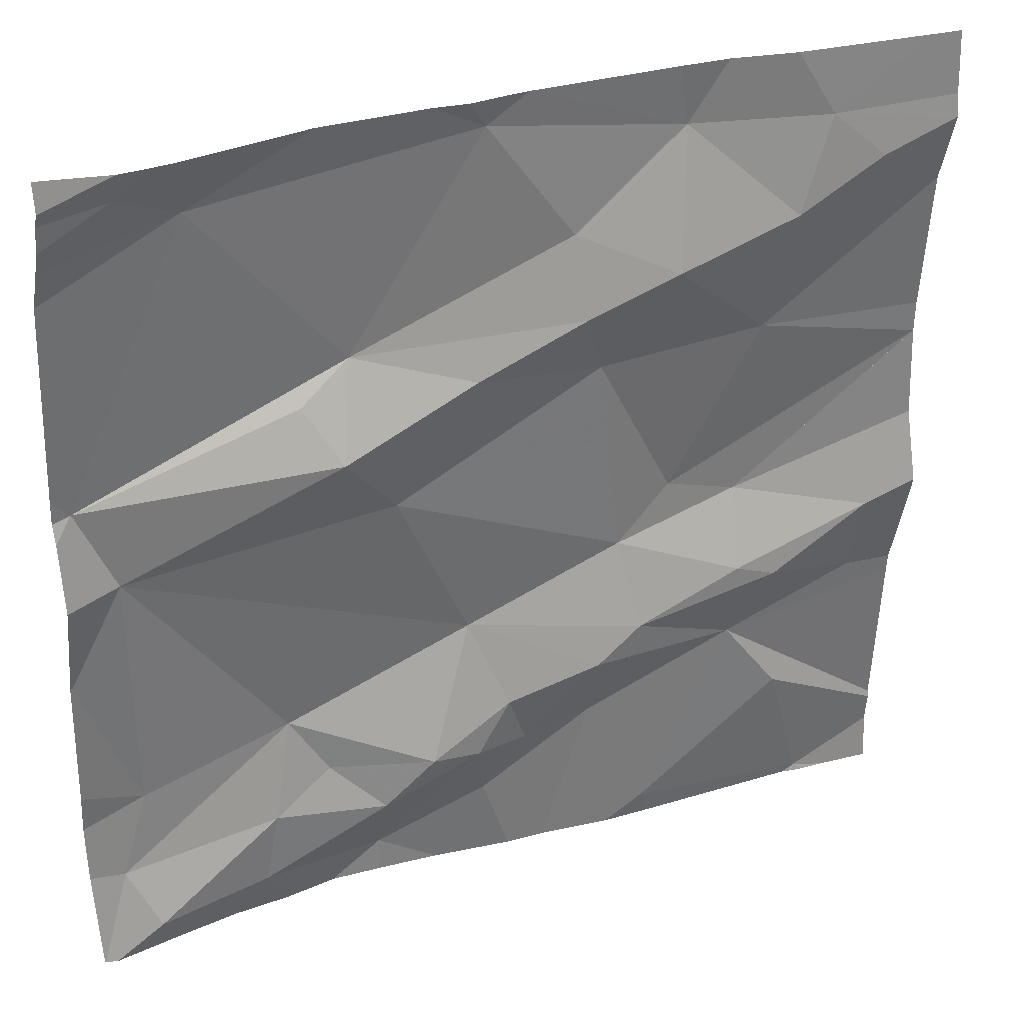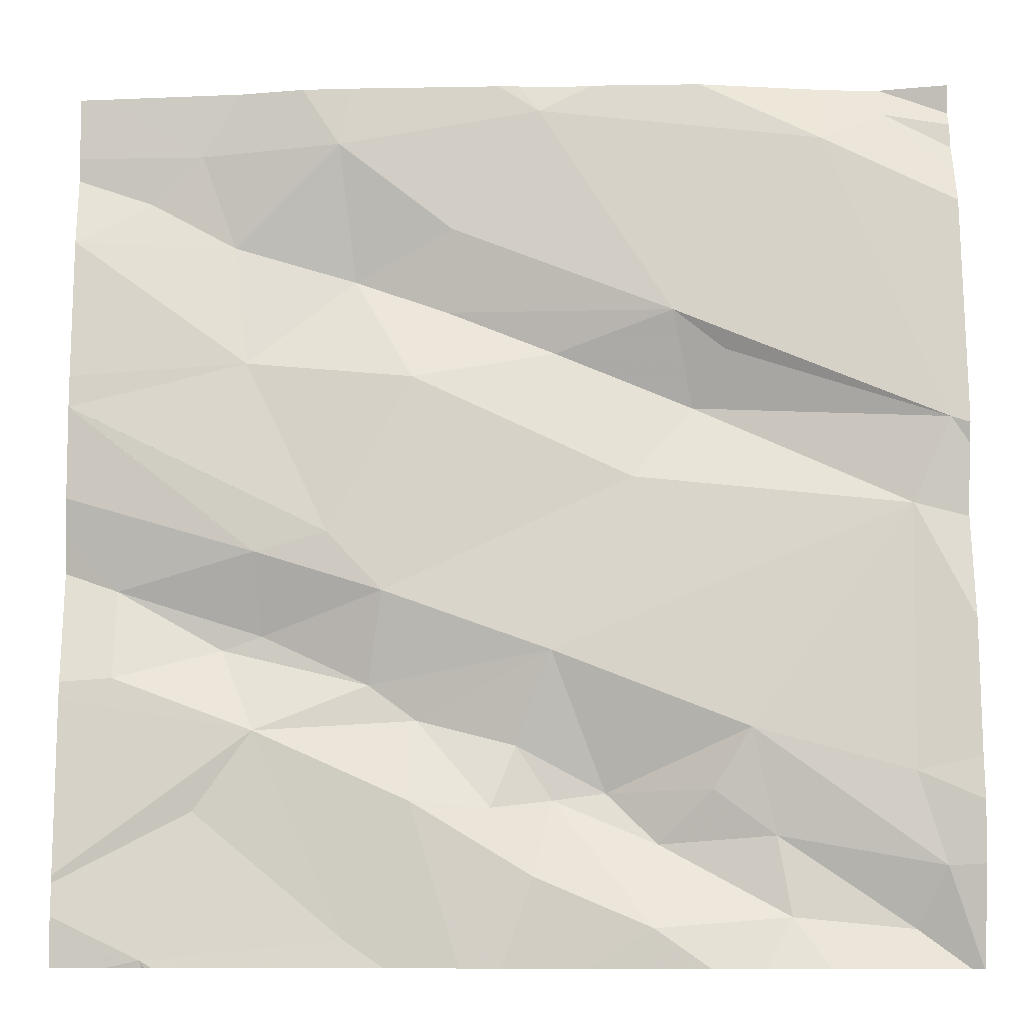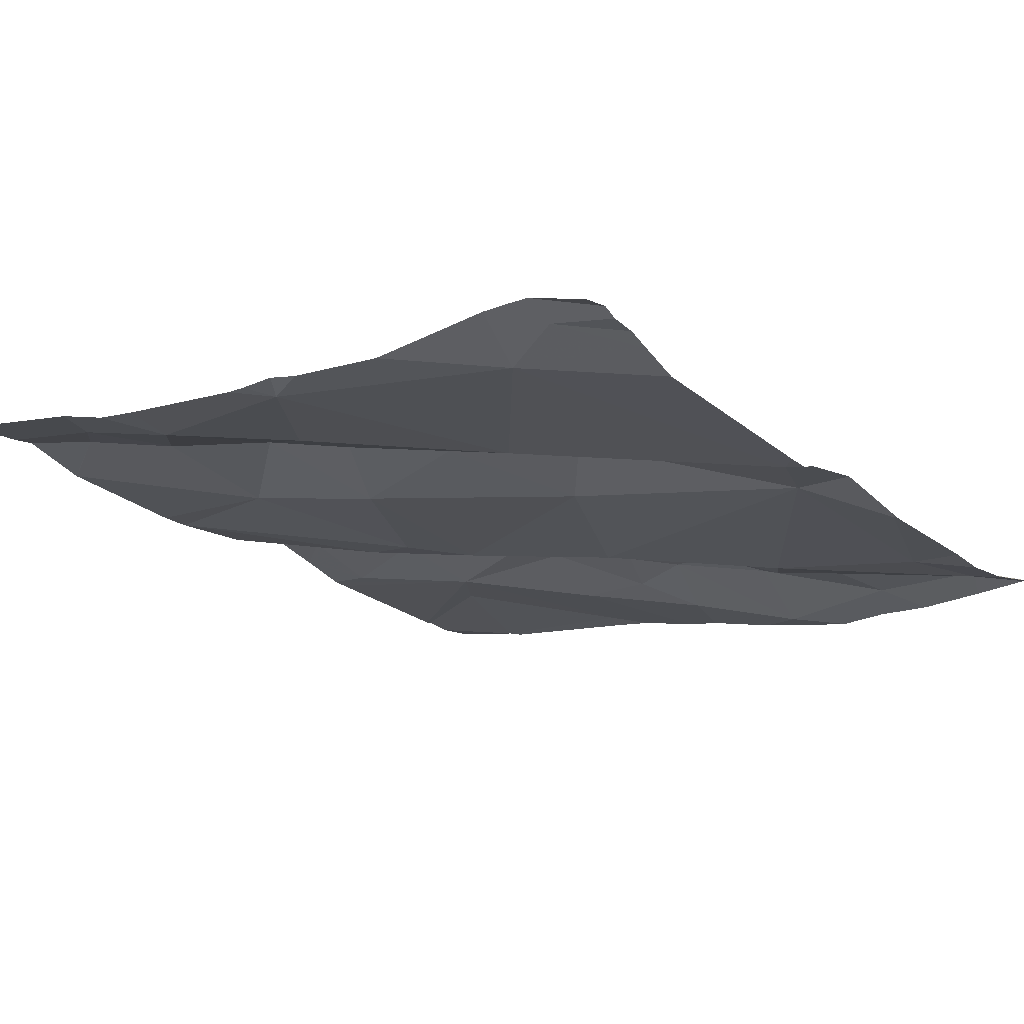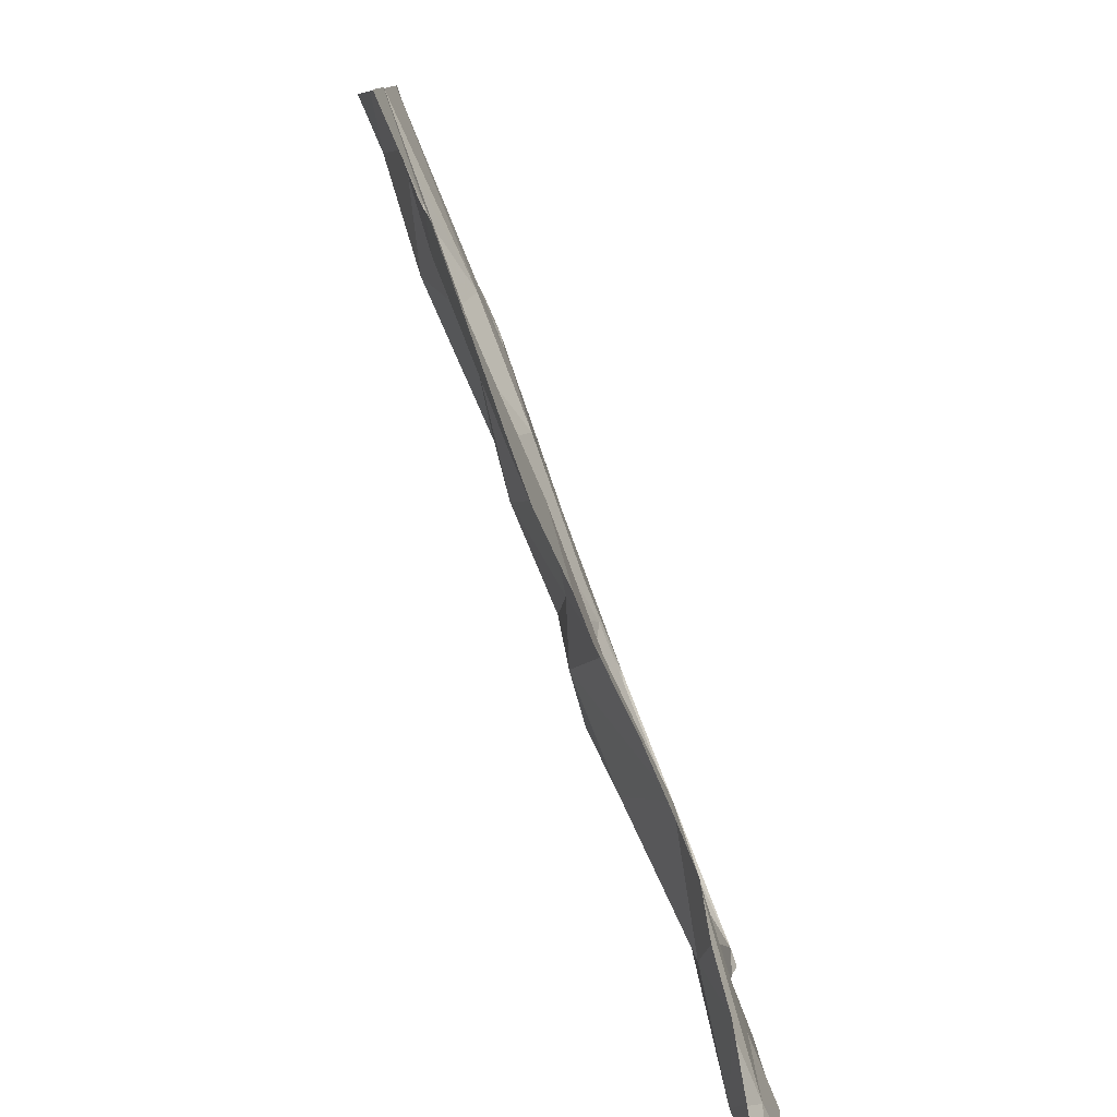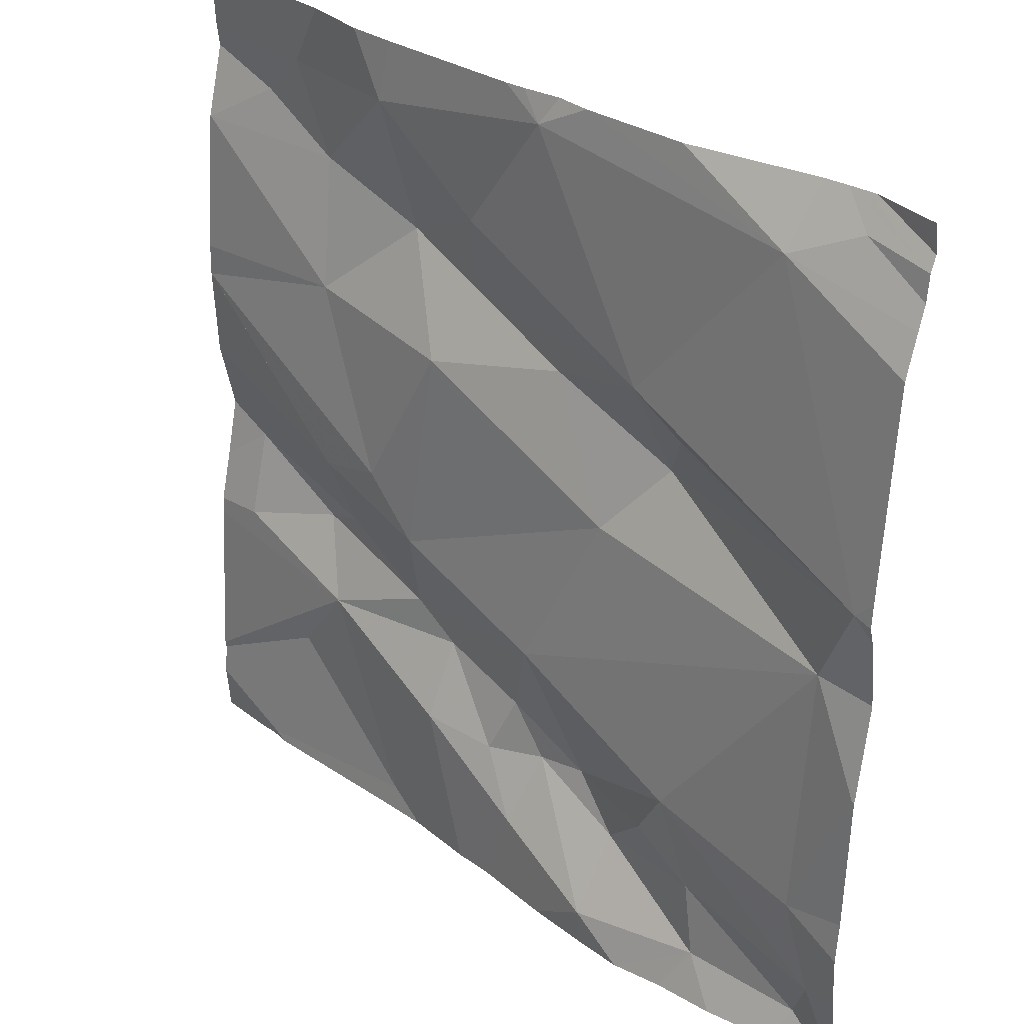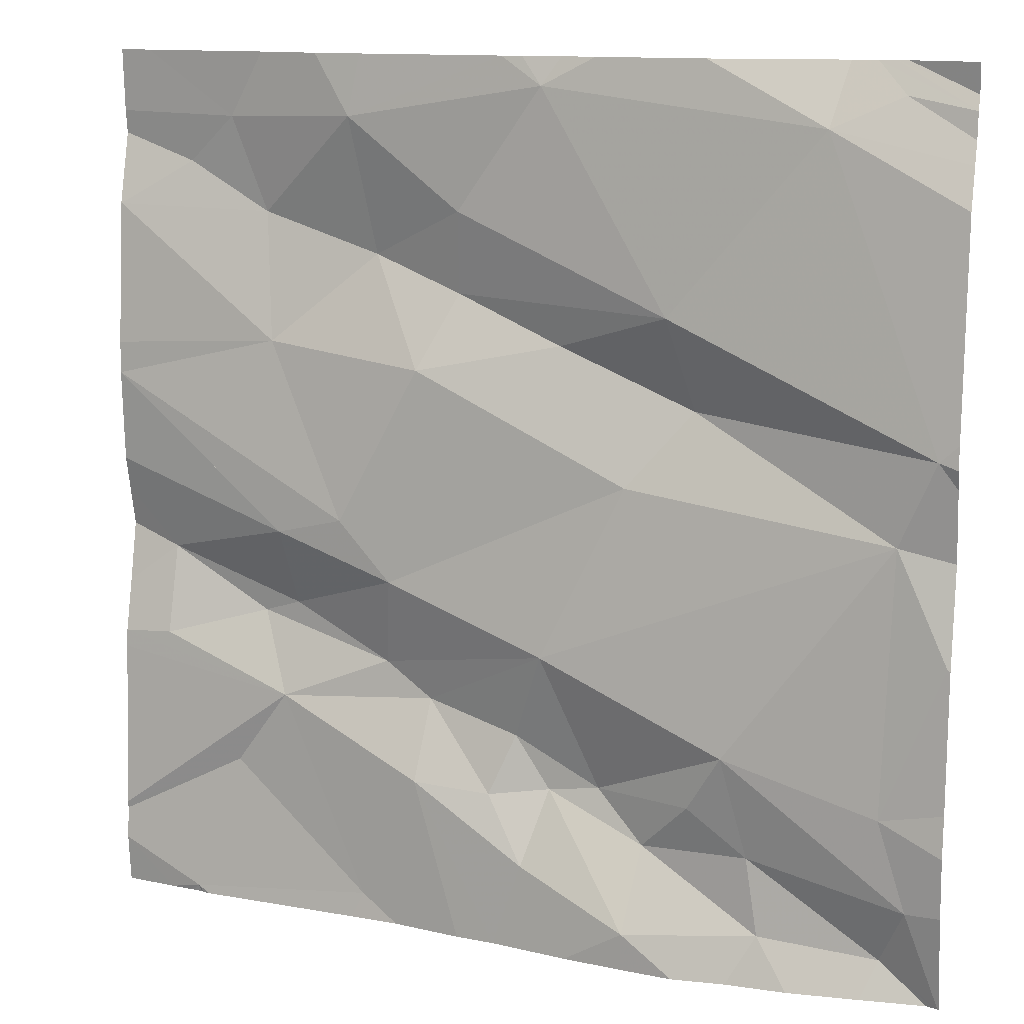
<metadata>
{"format":"obj","ext":"obj","renderer":"f3d","projection":"perspective","resolution":1024,"background":"white","views":[{"elev":31.8,"azim":-29.6,"up":"+Y"},{"elev":-10.0,"azim":176.3,"up":"+Y"},{"elev":-19.8,"azim":-141.0,"up":"+Z"},{"elev":-79.4,"azim":102.9,"up":"+Y"},{"elev":31.3,"azim":-142.8,"up":"+Y"},{"elev":12.4,"azim":-163.3,"up":"+Y"}]}
</metadata>
<code>
v -66.58 310.4 502.3
v -66.58 311.1 502.3
v -67.47 310.5 502.2
v -66.58 310.6 502.3
v -66.58 310.7 502.3
v -67.39 311.2 502.2
v -66.99 311.1 502.3
v -67.23 311 502.2
v -67.09 311.2 502.3
v -66.58 310.9 502.3
v -66.58 310.6 502.3
v -66.92 310.7 502.3
v -67.1 310.6 502.2
v -67.18 310.8 502.2
v -66.58 310.9 502.3
v -67.53 310.6 502.2
v -67.25 310.9 502.3
v -67.47 310.8 502.2
v -66.58 310.6 502.3
v -67.51 310.8 502.2
v -67.4 311.2 502.3
v -67.26 311.2 502.3
v -67.5 310.4 502.2
v -67.3 310.5 502.2
v -66.78 310.5 502.3
v -66.72 310.4 502.3
v -66.88 310.3 502.3
v -67.1 310.9 502.3
v -66.86 310.7 502.3
v -66.95 310.9 502.3
v -66.78 310.7 502.3
v -67.45 311.2 502.3
v -67.46 311.2 502.3
v -66.87 311.2 502.3
v -66.91 310.6 502.3
v -66.96 310.5 502.3
v -67.46 311.2 502.2
v -67.28 310.9 502.2
v -67.15 310.5 502.3
v -67.06 310.5 502.3
v -67.1 310.5 502.3
v -67.47 310.3 502.2
v -67.03 310.4 502.3
v -67.2 310.3 502.2
v -67.21 310.4 502.2
v -66.88 311.2 502.3
v -67.08 310.4 502.2
v -67.06 311.2 502.3
v -66.95 310.4 502.3
v -67.34 310.3 502.2
v -66.83 311.2 502.3
v -66.99 311 502.3
v -66.67 310.3 502.3
v -66.77 310.9 502.3
v -67.33 310.4 502.2
v -67.26 310.5 502.2
v -66.75 310.6 502.3
v -66.79 310.6 502.3
v -66.64 310.7 502.3
v -66.76 311.2 502.3
v -66.87 310.3 502.3
v -67.04 310.3 502.2
v -67.25 310.3 502.2
v -67.2 310.3 502.2
v -67.31 310.3 502.2
v -66.58 311.1 502.3
v -66.64 310.6 502.3
v -67.52 310.3 502.2
v -66.76 311.1 502.3
v -66.89 311 502.3
v -67.45 310.3 502.2
v -67.37 310.3 502.2
v -66.66 311.1 502.3
v -67.53 310.3 502.2
v -67.13 310.3 502.2
v -66.72 311.2 502.3
v -66.92 310.3 502.3
v -67.53 310.5 502.2
v -67.53 310.4 502.2
v -67.53 311.1 502.2
v -67.53 311.1 502.2
v -67.53 310.6 502.2
v -67.53 310.6 502.2
v -67.53 310.8 502.2
v -67.53 310.9 502.2
v -67.14 311.2 502.3
v -67.53 310.4 502.2
v -67.53 311.2 502.2
v -67.53 311.2 502.2
v -67.53 311.2 502.2
v -67.43 311.2 502.3
v -67.53 310.8 502.2
v -67.53 310.7 502.2
v -67.33 311.2 502.3
v -66.58 310.9 502.3
v -66.58 310.9 502.3
v -66.58 311.1 502.3
v -66.58 311.1 502.3
v -66.58 311.1 502.3
v -66.58 311.1 502.4
v -66.58 310.4 502.3
v -66.58 310.7 502.3
v -66.58 310.8 502.3
v -67.11 311.2 502.3
v -67.04 311.2 502.3
v -66.58 310.3 502.3
v -66.58 311.2 502.4
v -67 310.3 502.2
v -66.69 310.3 502.3
v -66.68 310.3 502.3
v -66.68 310.3 502.3
v -66.67 310.3 502.3
v -66.64 310.3 502.3
v -67.53 310.3 502.2
v -67.53 310.3 502.2
v -66.66 310.3 502.3
v -66.58 310.3 502.3
v -67.52 311.2 502.2
v -67.53 311.2 502.2
v -66.62 311.2 502.3
v -66.58 311.2 502.4
f 112 53 111
f 98 66 97
f 8 7 9
f 13 12 14
f 97 66 2
f 14 17 18
f 96 31 103
f 24 13 18
f 26 25 27
f 8 17 28
f 12 29 30
f 31 29 12
f 14 28 17
f 105 34 46
f 36 35 13
f 35 12 13
f 18 16 3
f 80 37 89
f 17 38 20
f 20 8 6
f 90 88 32
f 20 6 81
f 13 39 40
f 41 40 39
f 42 23 74
f 6 9 86
f 41 43 40
f 13 24 39
f 36 40 43
f 120 76 107
f 45 44 41
f 3 24 18
f 47 44 75
f 13 40 36
f 36 49 25
f 44 45 50
f 78 16 82
f 119 90 118
f 118 90 33
f 7 8 52
f 72 42 71
f 6 8 9
f 111 53 110
f 18 20 92
f 14 18 13
f 83 18 93
f 20 38 8
f 77 49 108
f 53 27 61
f 49 47 62
f 53 26 27
f 25 49 27
f 30 29 54
f 28 14 30
f 91 6 21
f 30 14 12
f 41 39 45
f 20 18 17
f 7 34 9
f 33 90 32
f 8 38 17
f 56 55 45
f 55 50 45
f 56 45 39
f 24 23 55
f 24 56 39
f 44 47 41
f 23 3 79
f 42 50 55
f 23 42 55
f 3 23 24
f 49 36 43
f 47 43 41
f 49 43 47
f 63 50 65
f 55 56 24
f 58 57 59
f 110 53 109
f 32 88 91
f 66 54 10
f 8 28 52
f 4 25 19
f 95 31 96
f 54 66 69
f 34 7 70
f 109 53 61
f 73 66 99
f 35 36 25
f 12 35 58
f 25 67 57
f 1 26 101
f 73 76 69
f 66 73 69
f 108 49 62
f 70 7 52
f 31 59 102
f 60 76 120
f 51 34 76
f 31 58 59
f 71 42 68
f 70 52 30
f 101 53 106
f 57 67 59
f 15 29 95
f 11 67 4
f 72 50 42
f 54 70 30
f 30 52 28
f 69 70 54
f 58 31 12
f 48 9 105
f 51 76 60
f 70 69 34
f 69 76 34
f 25 57 35
f 57 58 35
f 76 73 100
f 95 29 31
f 78 3 16
f 79 3 78
f 1 25 26
f 94 6 22
f 80 6 37
f 81 6 80
f 19 25 1
f 82 16 83
f 65 50 72
f 83 16 18
f 84 20 85
f 4 67 25
f 64 44 63
f 85 20 81
f 74 87 115
f 2 66 10
f 63 44 50
f 87 23 79
f 5 59 11
f 88 37 91
f 89 37 88
f 11 59 67
f 21 6 94
f 10 54 15
f 92 20 84
f 15 54 29
f 93 18 92
f 62 47 75
f 22 6 86
f 75 44 64
f 99 66 98
f 100 73 99
f 91 37 6
f 77 27 49
f 120 107 121
f 101 26 53
f 46 34 51
f 102 59 5
f 103 31 102
f 61 27 77
f 68 42 114
f 106 53 113
f 105 9 34
f 74 23 87
f 107 76 100
f 113 53 116
f 114 42 74
f 86 9 104
f 104 9 48
f 116 53 112
f 117 106 113

</code>
